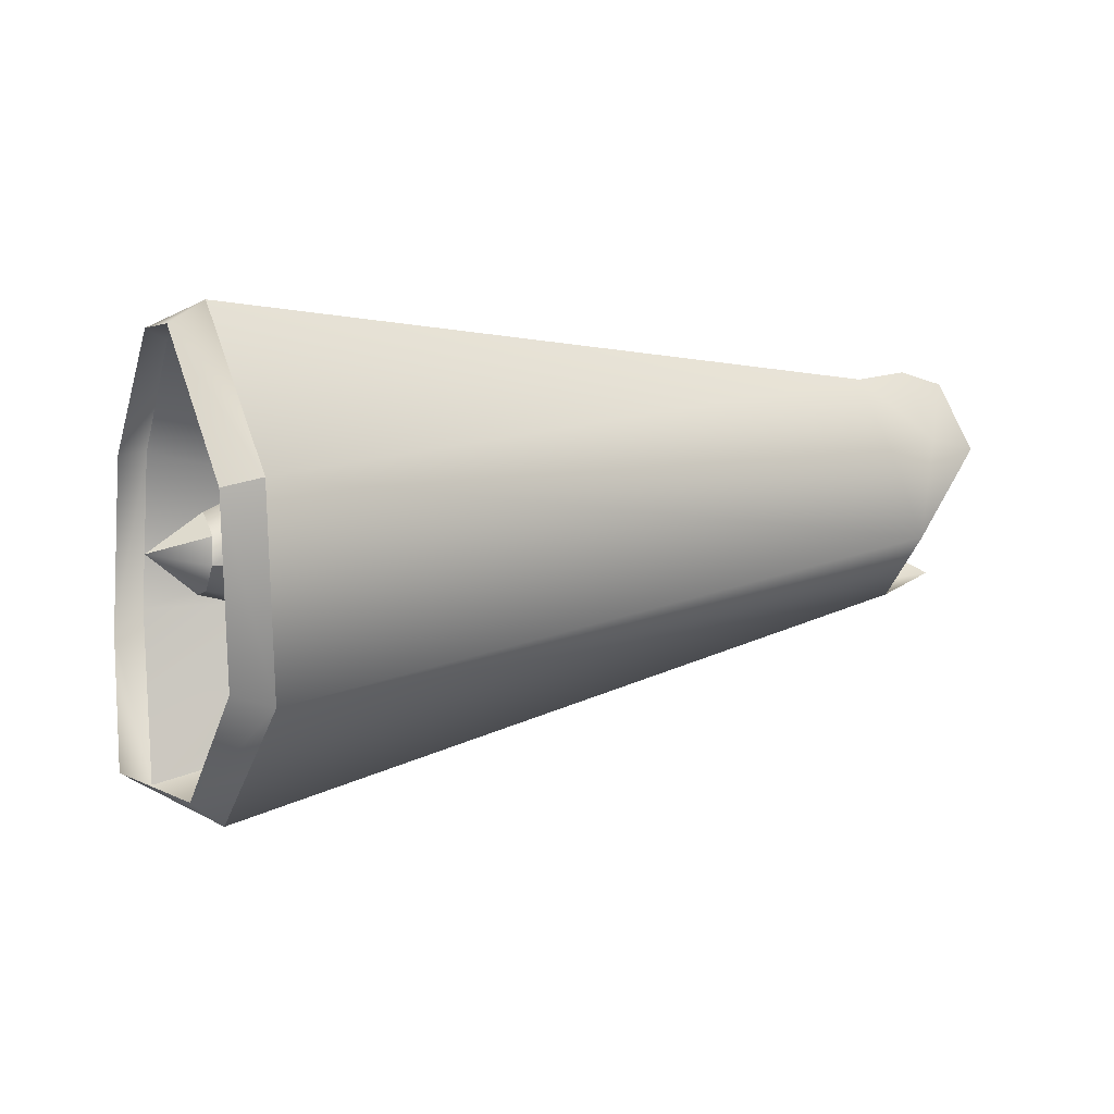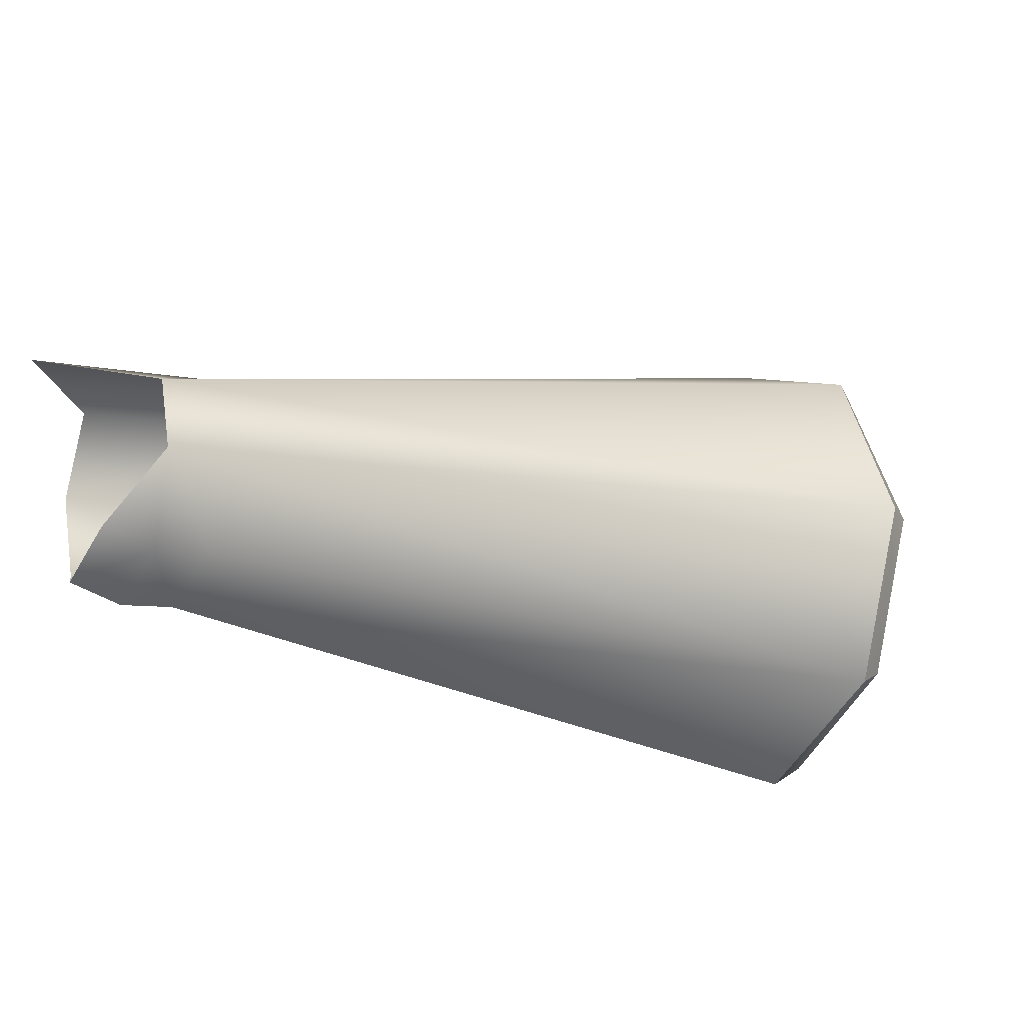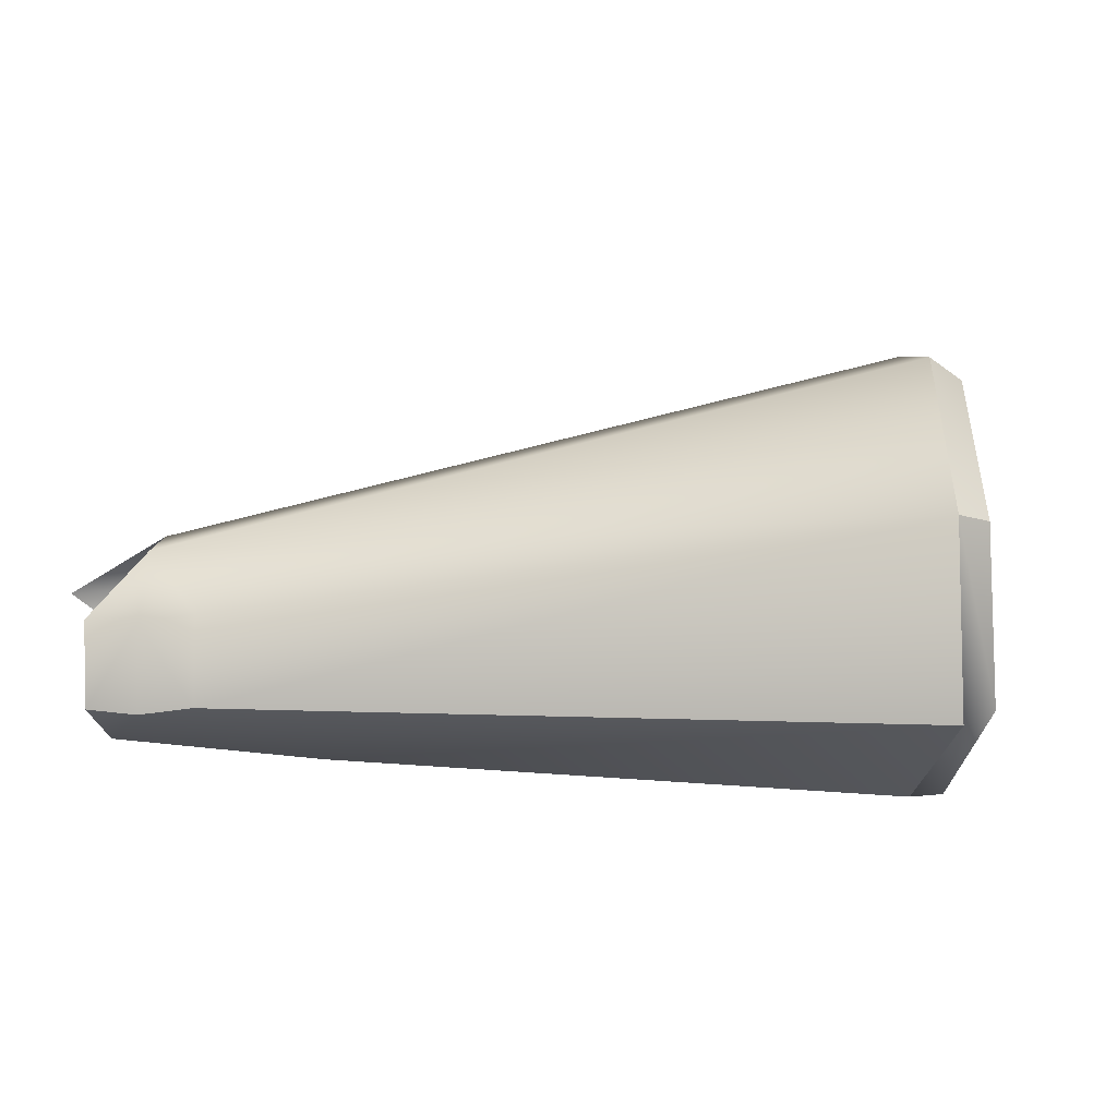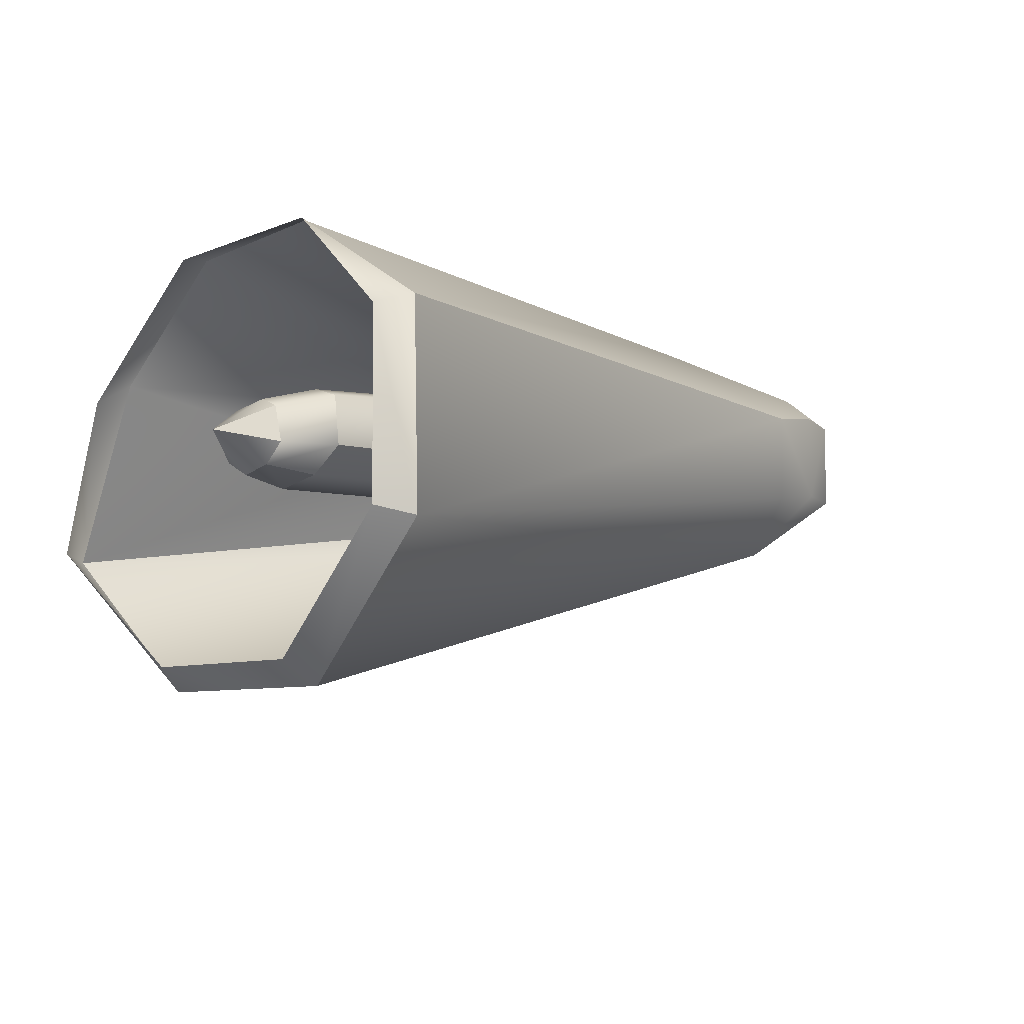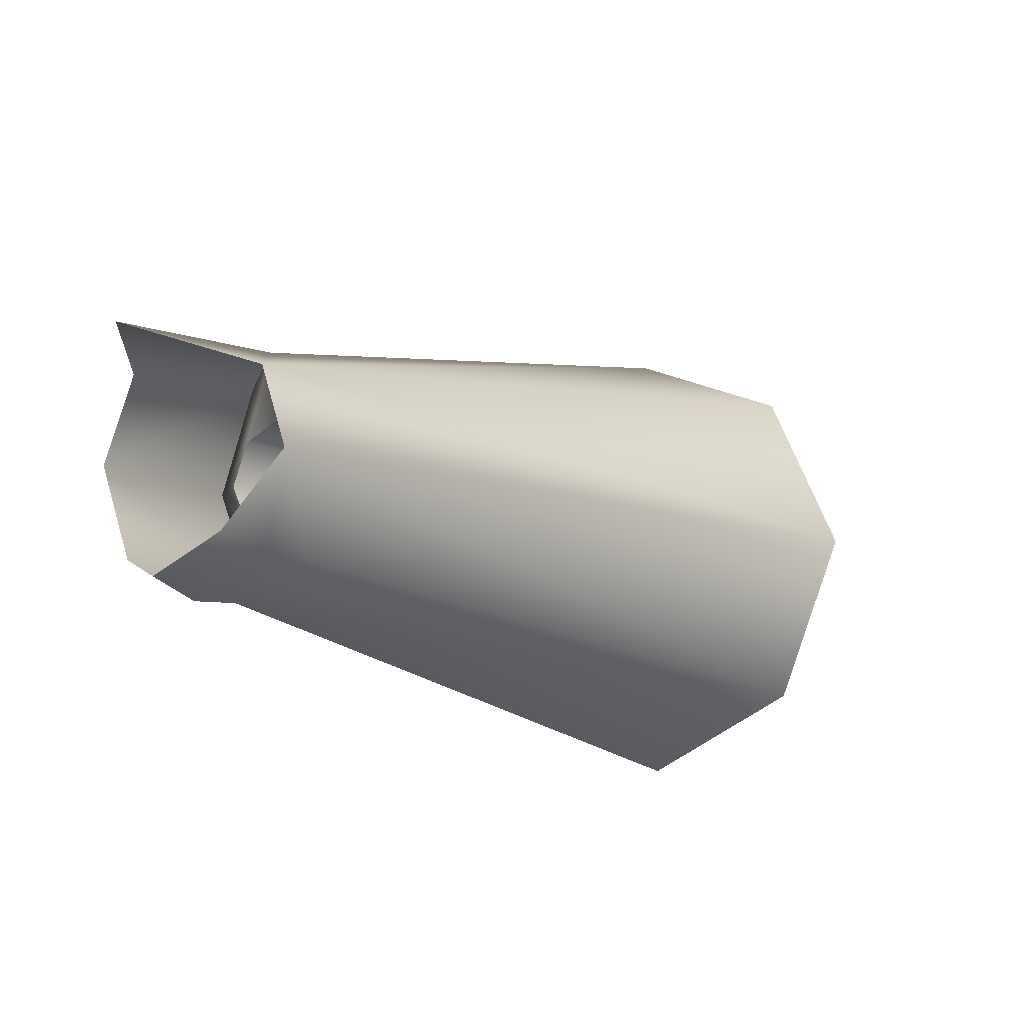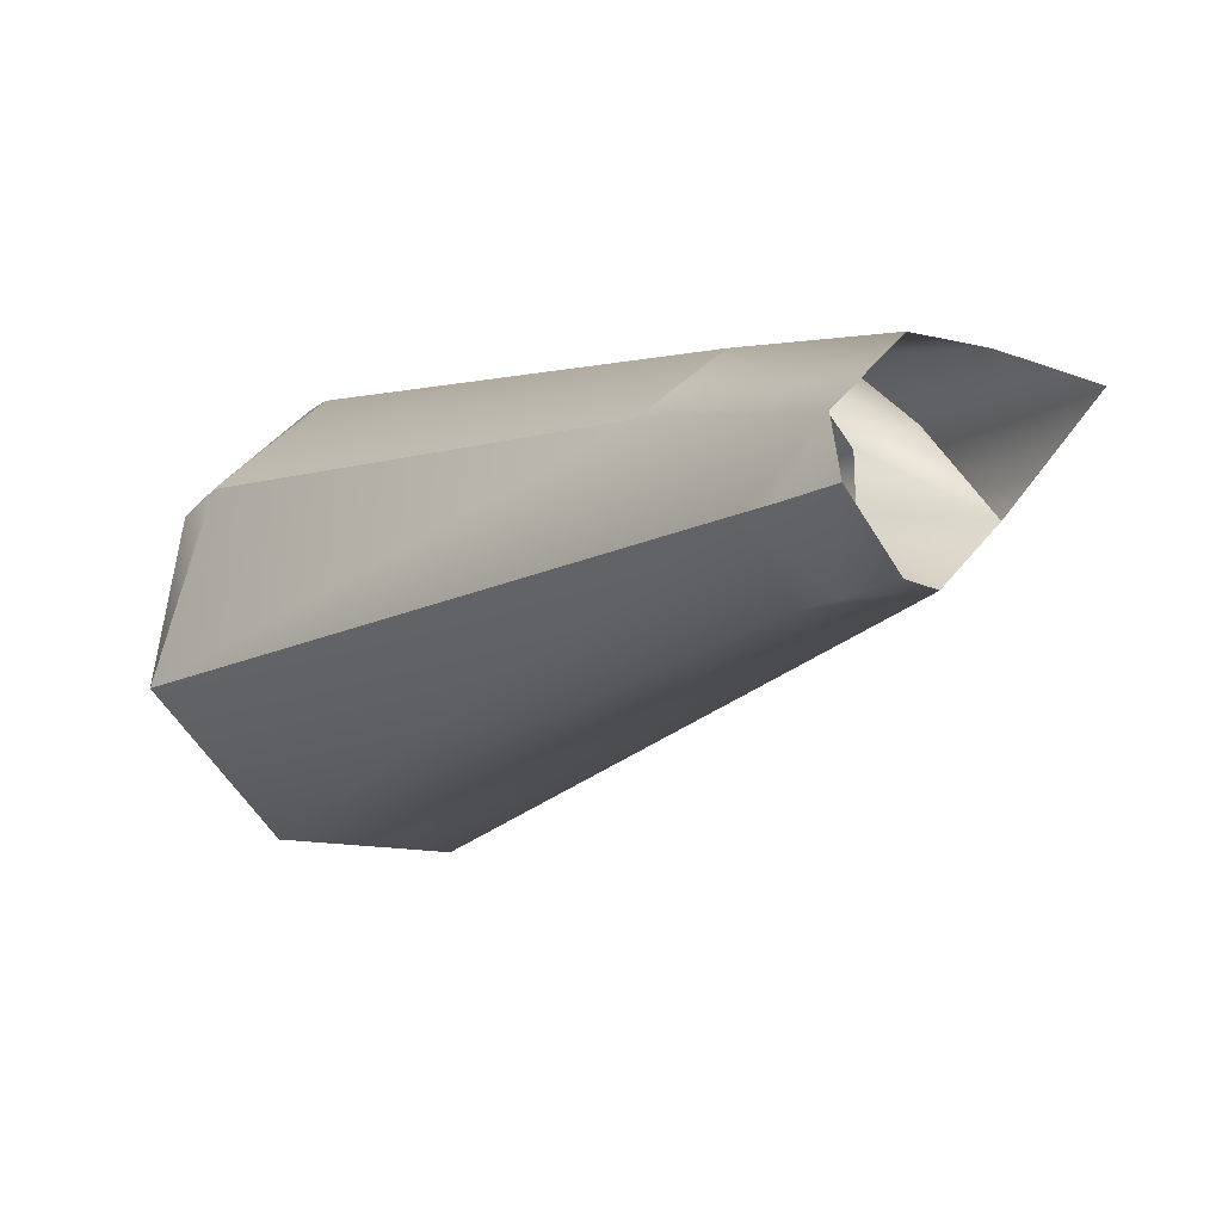
<metadata>
{"format":"obj","ext":"obj","renderer":"f3d","projection":"perspective","resolution":1024,"background":"white","views":[{"elev":-62.1,"azim":169.6,"up":"+Y"},{"elev":-20.0,"azim":-54.5,"up":"+Z"},{"elev":-60.8,"azim":-23.9,"up":"+Z"},{"elev":-41.1,"azim":136.9,"up":"+Y"},{"elev":-11.9,"azim":-80.3,"up":"+Z"},{"elev":25.1,"azim":-132.7,"up":"+Y"}]}
</metadata>
<code>
g default
v 30.64 -13.98 0.5008
v 28.21 -14.27 0.3862
v 28.35 -13.86 -0.5921
v 28.3 -14.11 1.528
v 28.64 -13.3 2.194
v 30.78 -14.39 -8.672
v 26.54 -20.05 -6.383
v 29.63 -13.79 -9.515
v 32.07 -8.811 -5.899
v 31.32 -7.695 -5.057
v 29.4 -13.51 10.56
v 30.59 -14.19 9.774
v 31.9 -8.948 6.995
v 27.54 -19.74 6.816
v 26.24 -19.86 7.511
v 25.01 -22.71 0.5817
v 27.97 -19.99 -5.701
v 26.6 -22.34 0.595
v 31.78 -5.77 0.5817
v 31 -7.961 6.232
v 26.54 -20.05 -6.383
v 32.79 -6.432 0.595
v 27.97 -19.99 -5.701
v 3.028 -3.362 -3.679
v 6.544 -1.507 -2.318
v 5.942 -2.928 -1.468
v 0.7126 -3.082 0.07719
v 5.763 -3.348 0.2256
v 5.99 -2.813 2.123
v 9.935 0.7965 -3.777
v 7.264 0.1866 -1.694
v 6.544 -1.507 -2.318
v 4.269 -0.2534 -5.104
v 6.356 -0.806 5.422
v 9.283 0.7658 4.756
v 19.87 -6.878 3.95
v 9.512 2.045 0.3391
v 20.74 -6.316 0.8017
v 29.63 -13.79 -9.515
v 19.95 -6.685 -2.463
v 29.4 -13.51 10.56
v 31.78 -5.77 0.5817
v 31 -7.961 6.232
v 31.32 -7.695 -5.057
v 6.745 -1.034 2.72
v 1.245 -1.985 3.46
v 7.347 0.3841 1.987
v 4.269 -0.2534 -5.104
v 7.599 0.9786 0.2358
v 30.64 -13.98 0.5008
v 29.11 -11.98 -0.2677
v 29.25 -11.7 1.107
v 29.08 -12.17 1.867
v 28.64 -13.3 2.194
v 28.89 -12.51 -0.7895
v 26.26 -13.22 -1.336
v 28.21 -14.27 0.3862
v 26.16 -13.67 0.1683
v 28.35 -13.86 -0.5921
v 26.92 -11.39 -1.778
v 28.89 -12.51 -0.7895
v 27.21 -10.7 -0.9522
v 29.25 -11.7 1.107
v 29.11 -11.98 -0.2677
v 27.44 -10.34 0.9951
v 26.33 -13.41 1.841
v 28.21 -14.27 0.3862
v 28.3 -14.11 1.528
v 26.77 -12.34 2.847
v 29.08 -12.17 1.867
v 27.29 -10.89 2.398
v 28.64 -13.3 2.194
v 26.16 -13.67 0.1683
v 1.955 3.29 -3.742
v 2.535 4.599 0.08029
v -1.428 2.859 4.583
v 2.092 3.367 3.529
v 1.245 -1.985 3.46
v -0.7292 -1.174 -3.299
v 0.7126 -3.082 0.07719
v 9.935 0.7965 -3.777
v 29.63 -13.79 -9.515
v 4.269 -0.2534 -5.104
v 29.4 -13.51 10.56
v 6.356 -0.806 5.422
v 25.01 -22.71 0.5817
v 26.24 -19.86 7.511
v 4.269 -0.2534 -5.104
v 29.63 -13.79 -9.515
v 26.54 -20.05 -6.383
v 9.838 0.7658 4.756
v 31 -7.961 6.232
v 31.32 -7.695 -5.057
v 0.5419 1.784 -4.654
v 3.028 -3.362 -3.679
v 10.13 2.045 0.3391
v 1.15 -2.268 -3.92
v 2.405 0.7647 -5.309
v 0.5419 1.784 -4.654
v 2.405 0.7647 -5.309
v 5.763 -3.348 0.2256
v 26.16 -13.67 0.1683
v 26.33 -13.41 1.841
v 5.99 -2.813 2.123
v 6.745 -1.034 2.72
v 26.77 -12.34 2.847
v 27.29 -10.89 2.398
v 7.599 0.9786 0.2358
v 27.44 -10.34 0.9951
v 27.21 -10.7 -0.9522
v 26.92 -11.39 -1.778
v 6.544 -1.507 -2.318
v 7.264 0.1866 -1.694
v 26.26 -13.22 -1.336
v 5.942 -2.928 -1.468
v 7.347 0.3841 1.987
v 5.942 -2.928 -1.468
v 26.26 -13.22 -1.336
v 9.838 0.7658 4.756
v 31.78 -5.77 0.5817
v 10.13 2.045 0.3391
v 31 -7.961 6.232
v 9.935 0.7965 -3.777
v 31.32 -7.695 -5.057
v 28.89 -12.51 -0.7895
v 30.64 -13.98 0.5008
v 28.35 -13.86 -0.5921
g MikuLeftHindArm:polySurface12
f 1 2 3
f 1 4 2
f 4 1 5
f 6 7 8
f 8 9 6
f 9 8 10
f 11 12 13
f 14 15 16
f 16 17 18
f 13 19 20
f 17 16 21
f 10 22 9
f 15 12 11
f 7 6 23
f 15 14 12
f 16 18 14
f 19 13 22
f 13 20 11
f 22 10 19
f 24 25 26
f 26 27 24
f 27 28 29
f 30 31 32
f 32 33 30
f 34 35 36
f 37 30 38
f 30 39 40
f 34 36 41
f 38 42 43
f 40 39 44
f 41 36 43
f 45 34 46
f 34 45 47
f 42 40 44
f 25 24 48
f 46 29 45
f 27 29 46
f 38 35 37
f 30 40 38
f 40 42 38
f 31 30 37
f 37 35 47
f 35 34 47
f 31 37 49
f 37 47 49
f 35 38 36
f 38 43 36
f 28 27 26
f 50 51 52
f 50 53 54
f 53 50 52
f 51 50 55
f 56 57 58
f 56 59 57
f 59 56 60
f 60 61 59
f 62 63 64
f 63 62 65
f 66 67 68
f 68 69 66
f 70 71 72
f 72 71 69
f 69 68 72
f 64 60 62
f 65 70 63
f 60 64 61
f 70 65 71
f 67 66 73
f 81 82 83
f 84 85 78
f 78 86 87
f 88 89 90
f 91 85 92
f 86 78 80
f 86 80 90
f 82 81 93
f 85 84 92
f 78 87 84
f 74 75 81
f 90 95 88
f 90 80 95
f 75 77 91
f 77 85 91
f 81 75 96
f 75 91 96
f 97 98 88
f 100 74 83
f 74 81 83
f 97 94 98
f 99 74 100
f 77 76 85
f 76 78 85
f 80 97 95
f 97 88 95
f 80 79 97
f 79 94 97
f 101 102 103
f 103 104 101
f 105 106 107
f 108 109 110
f 111 112 113
f 114 115 112
f 105 107 116
f 104 106 105
f 104 103 106
f 112 111 114
f 116 109 108
f 110 113 108
f 113 110 111
f 116 107 109
f 102 101 117
f 102 117 118
f 119 120 121
f 120 119 122
f 123 120 124
f 121 120 123
f 125 126 127

</code>
